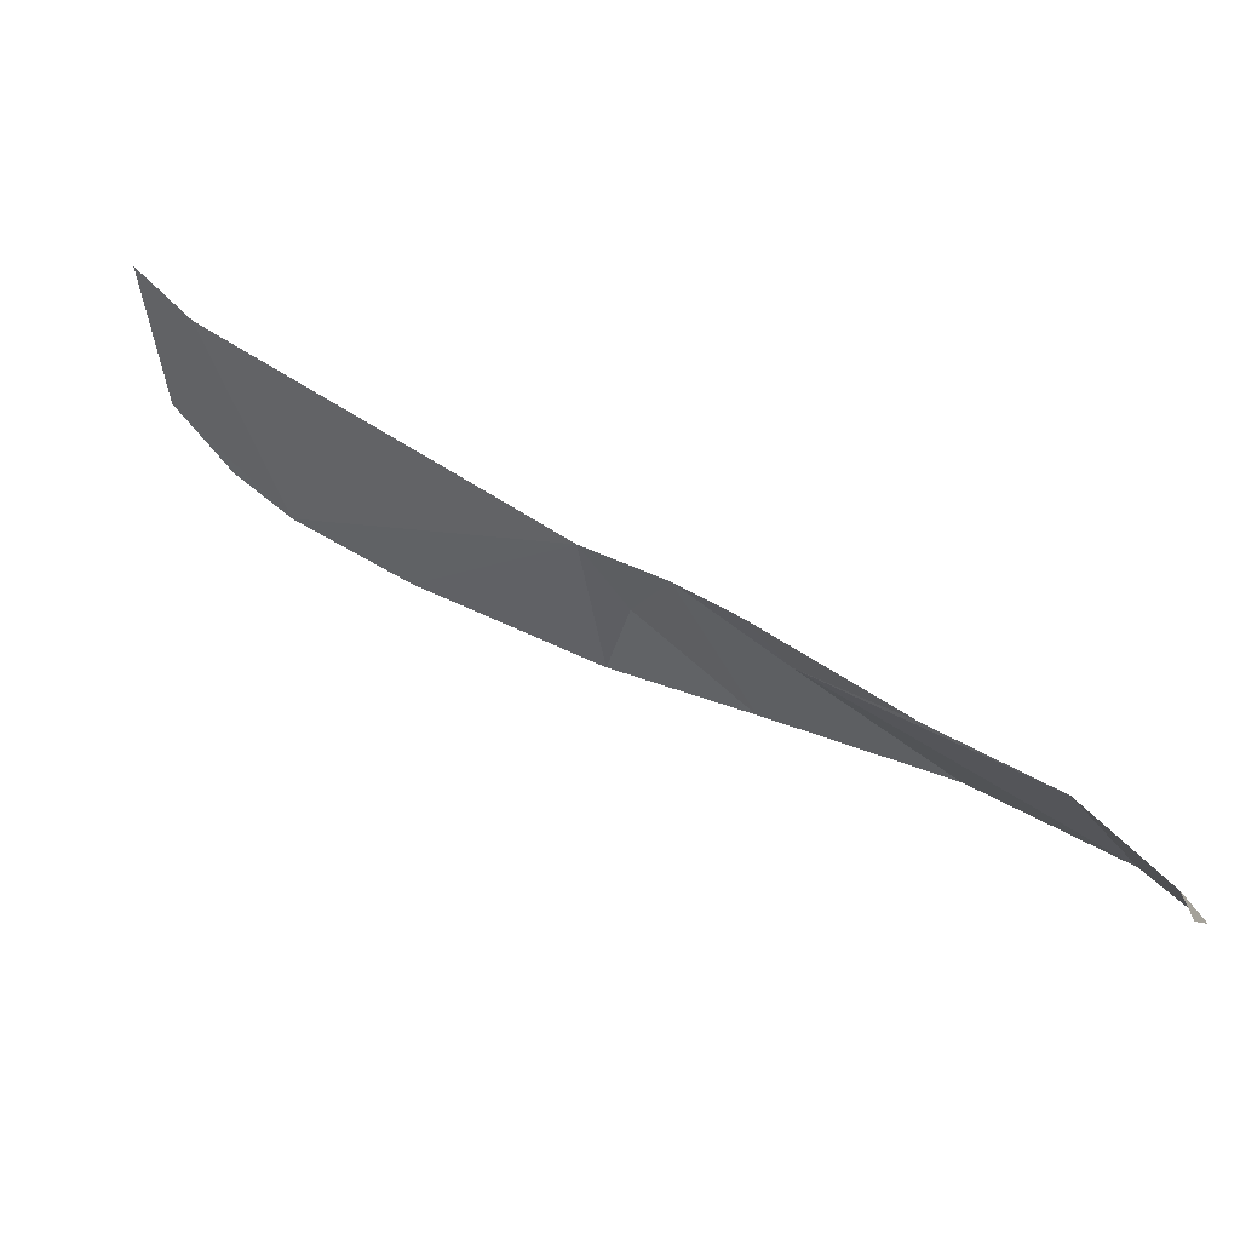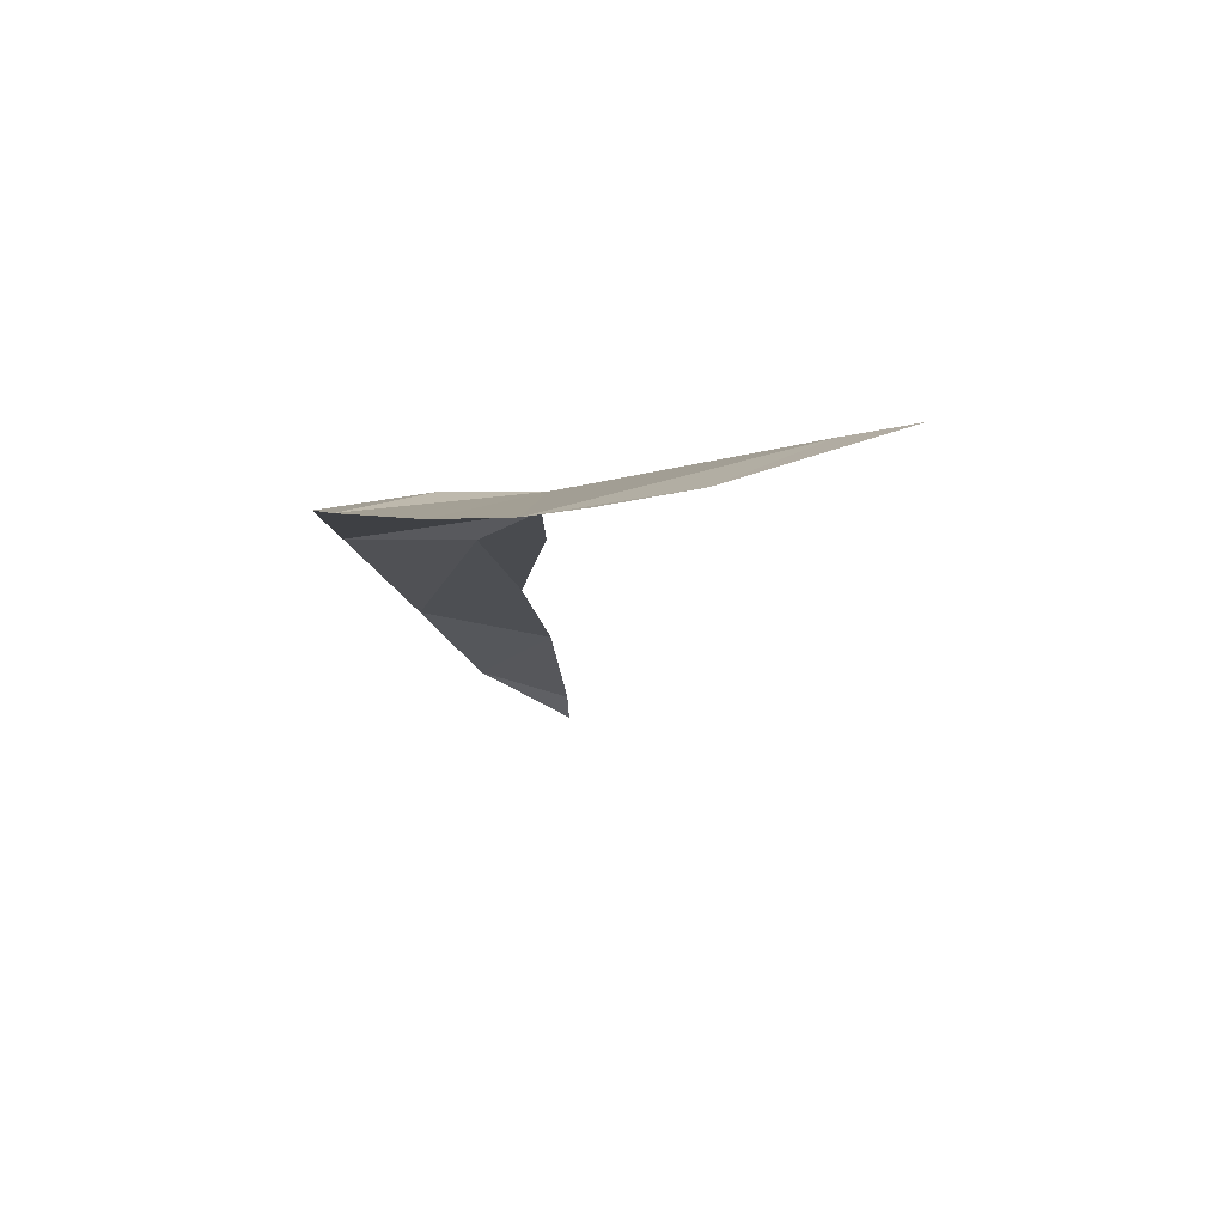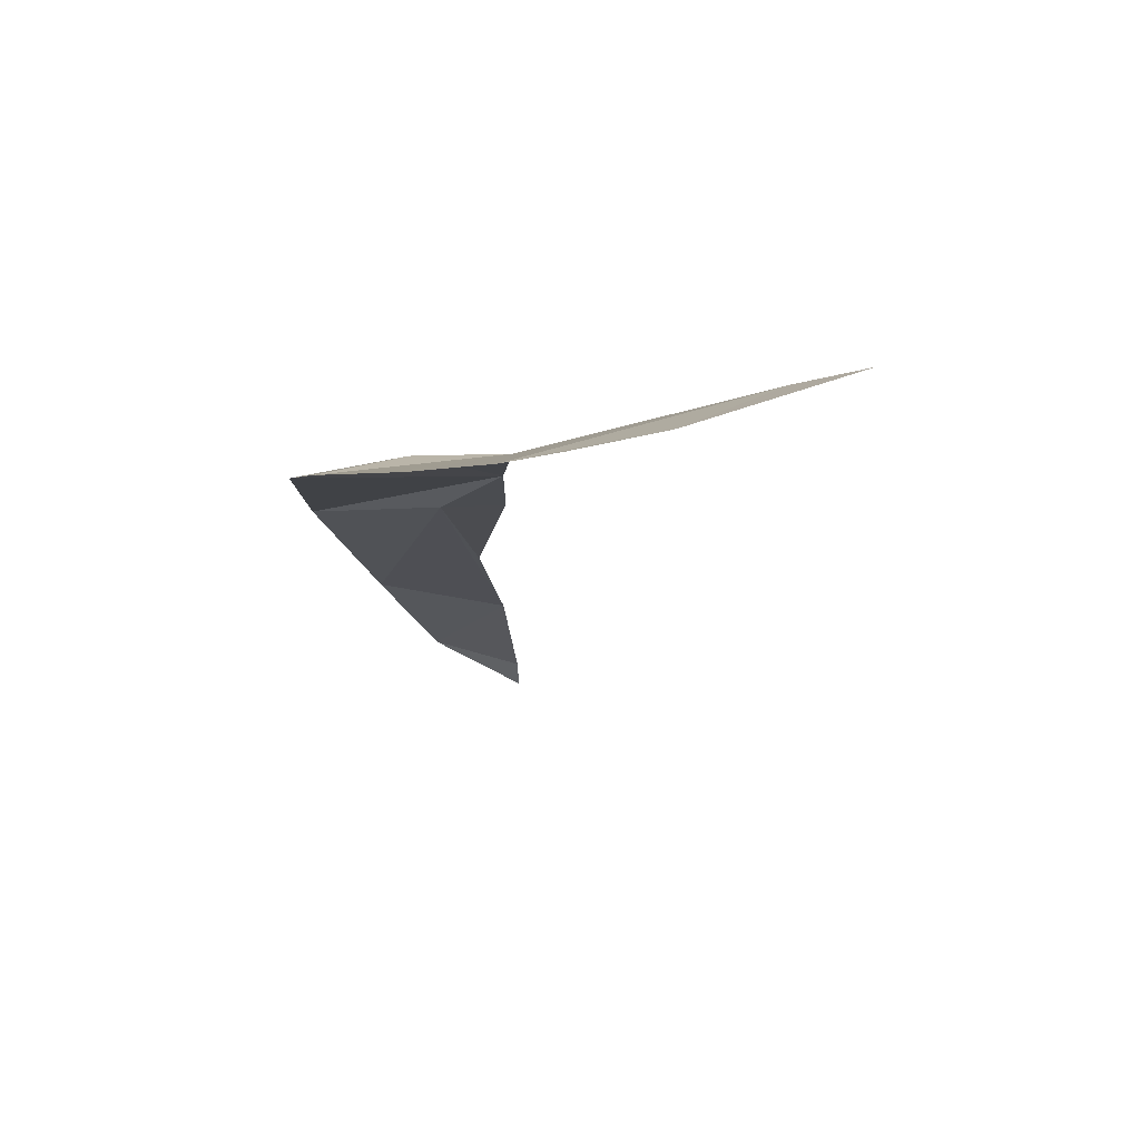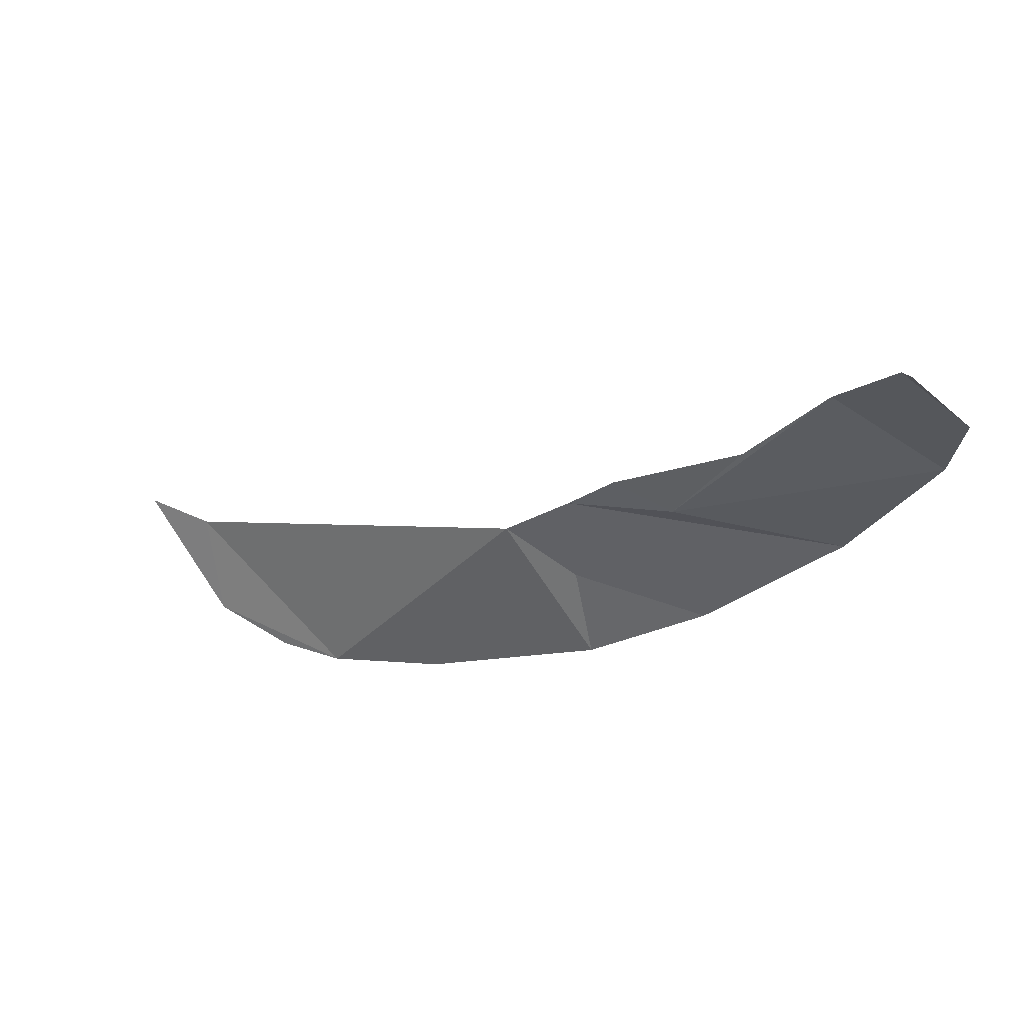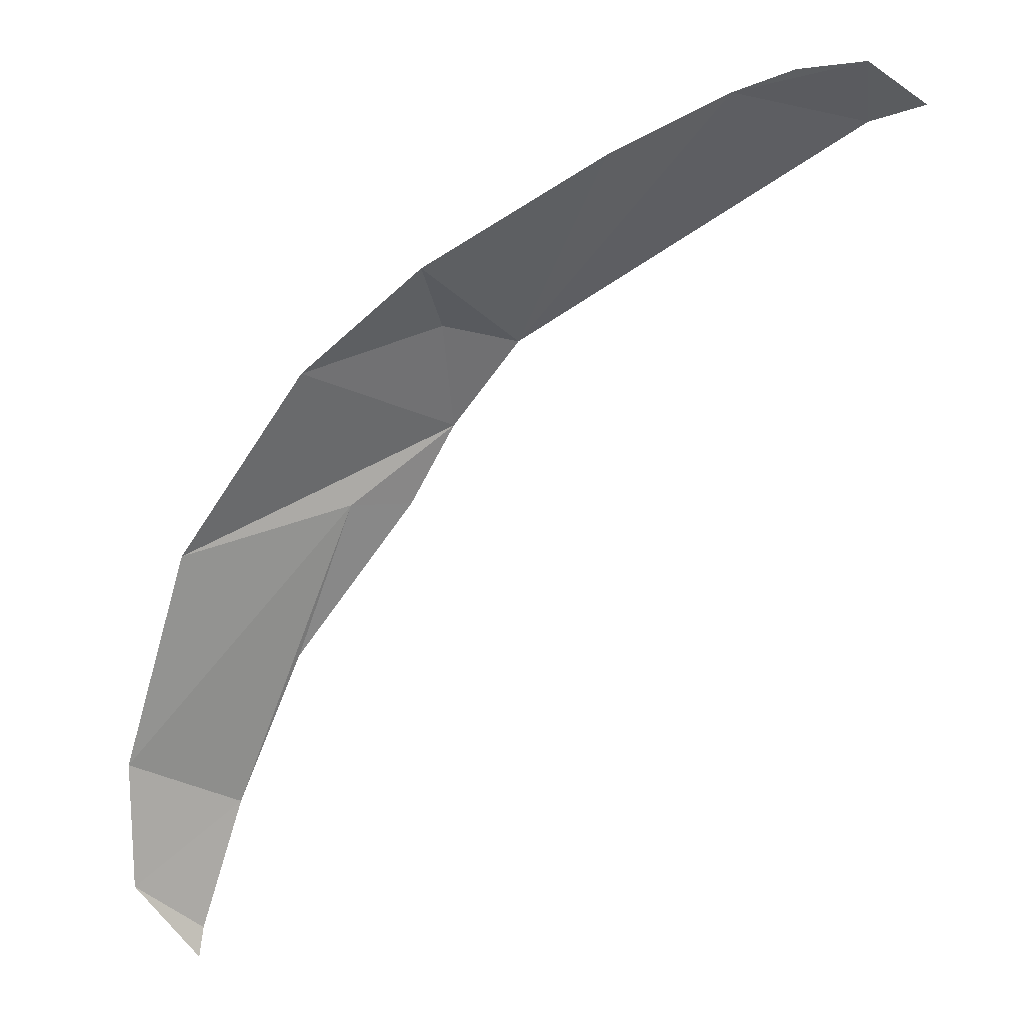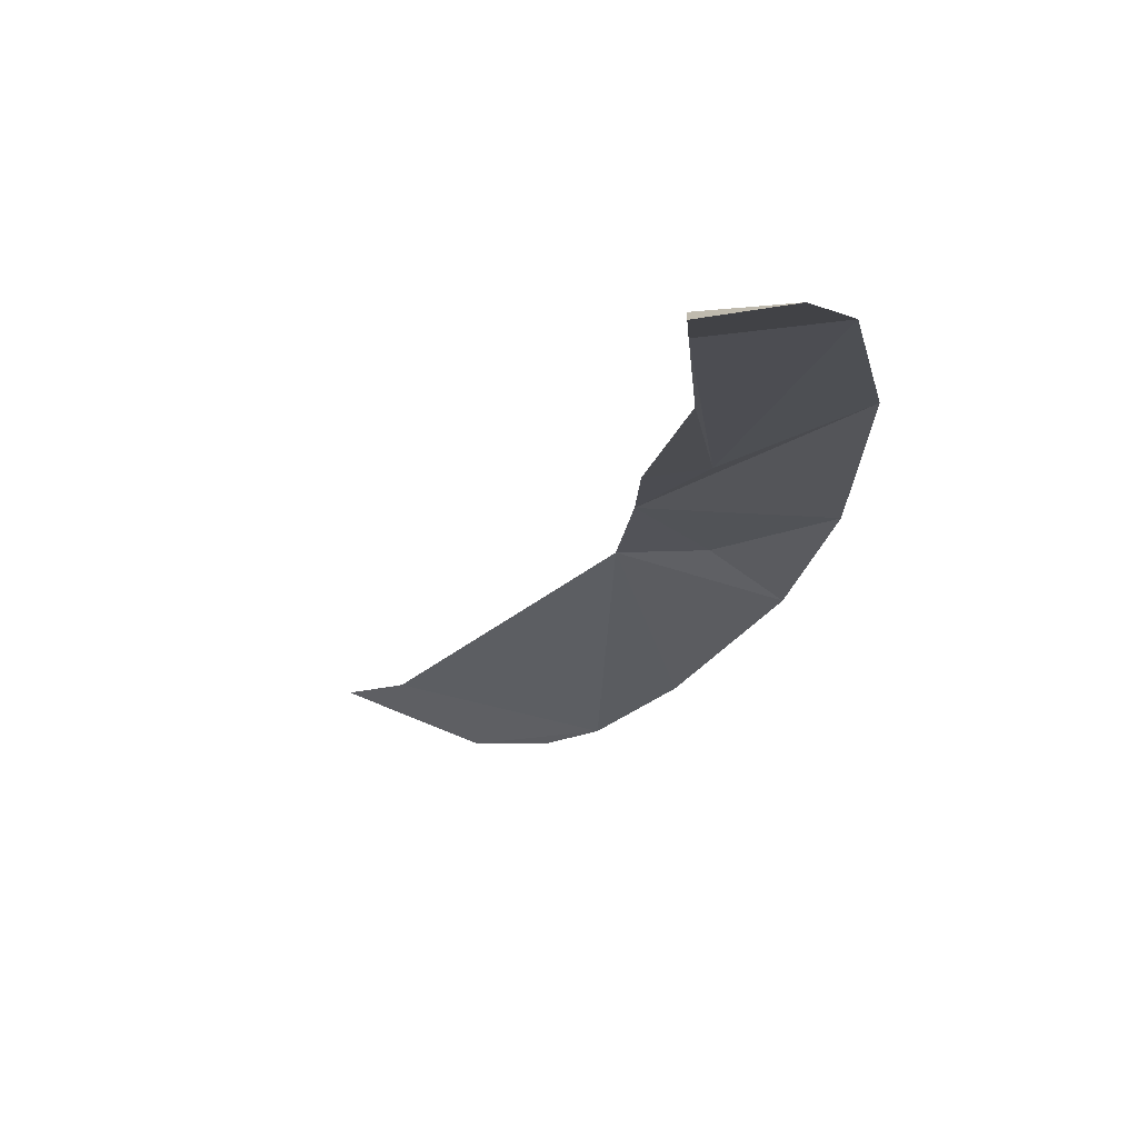
<metadata>
{"format":"obj","ext":"obj","renderer":"f3d","projection":"perspective","resolution":1024,"background":"white","views":[{"elev":-41.5,"azim":-55.1,"up":"+Z"},{"elev":31.8,"azim":-167.1,"up":"+Z"},{"elev":30.1,"azim":-168.7,"up":"+Z"},{"elev":-68.2,"azim":-30.9,"up":"+Z"},{"elev":-22.8,"azim":148.7,"up":"+Z"},{"elev":-60.9,"azim":7.7,"up":"+Z"}]}
</metadata>
<code>
o my_crack_surf__20
v 118.7 43.24 184.7
v 116.4 54.9 196.7
v 130.5 41.74 182.2
v 157.8 28.14 171
v 146.1 -12.91 120.2
v 129.8 -2.3 136.8
v 153.8 -0.7043 139.7
v 139.8 83.89 209.5
v 151.1 61.16 195.9
v 128 70.66 207.3
v 111.4 69.8 208.9
v 130.2 -15.93 115
v 129.2 19.58 159.8
v 63.42 114.9 247.3
v 101.4 123.8 236.2
v 76.12 130.6 247.3
v 130.2 -17.24 109.5
v 91.03 128.7 241.6
v 118 109.7 225.8
v 51.96 118.5 252.8
f 1 3 2
f 4 2 3
f 5 7 6
f 3 6 7
f 8 10 9
f 11 10 8
f 2 10 11
f 2 9 10
f 6 12 5
f 3 13 6
f 11 15 14
f 14 15 16
f 17 5 12
f 18 16 15
f 11 8 19
f 13 3 1
f 11 19 15
f 2 4 9
f 16 20 14
f 7 4 3

</code>
